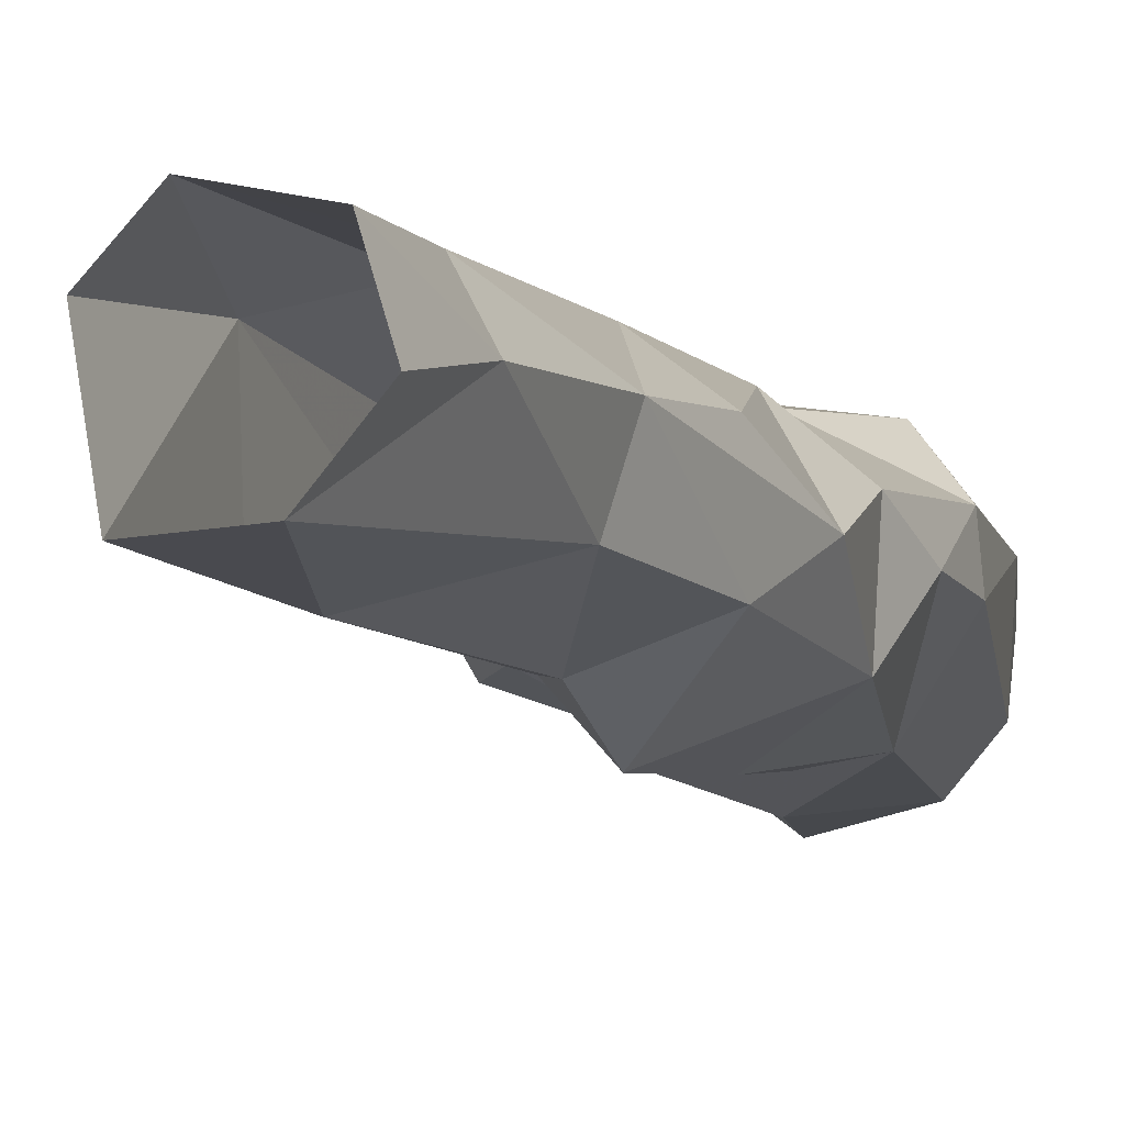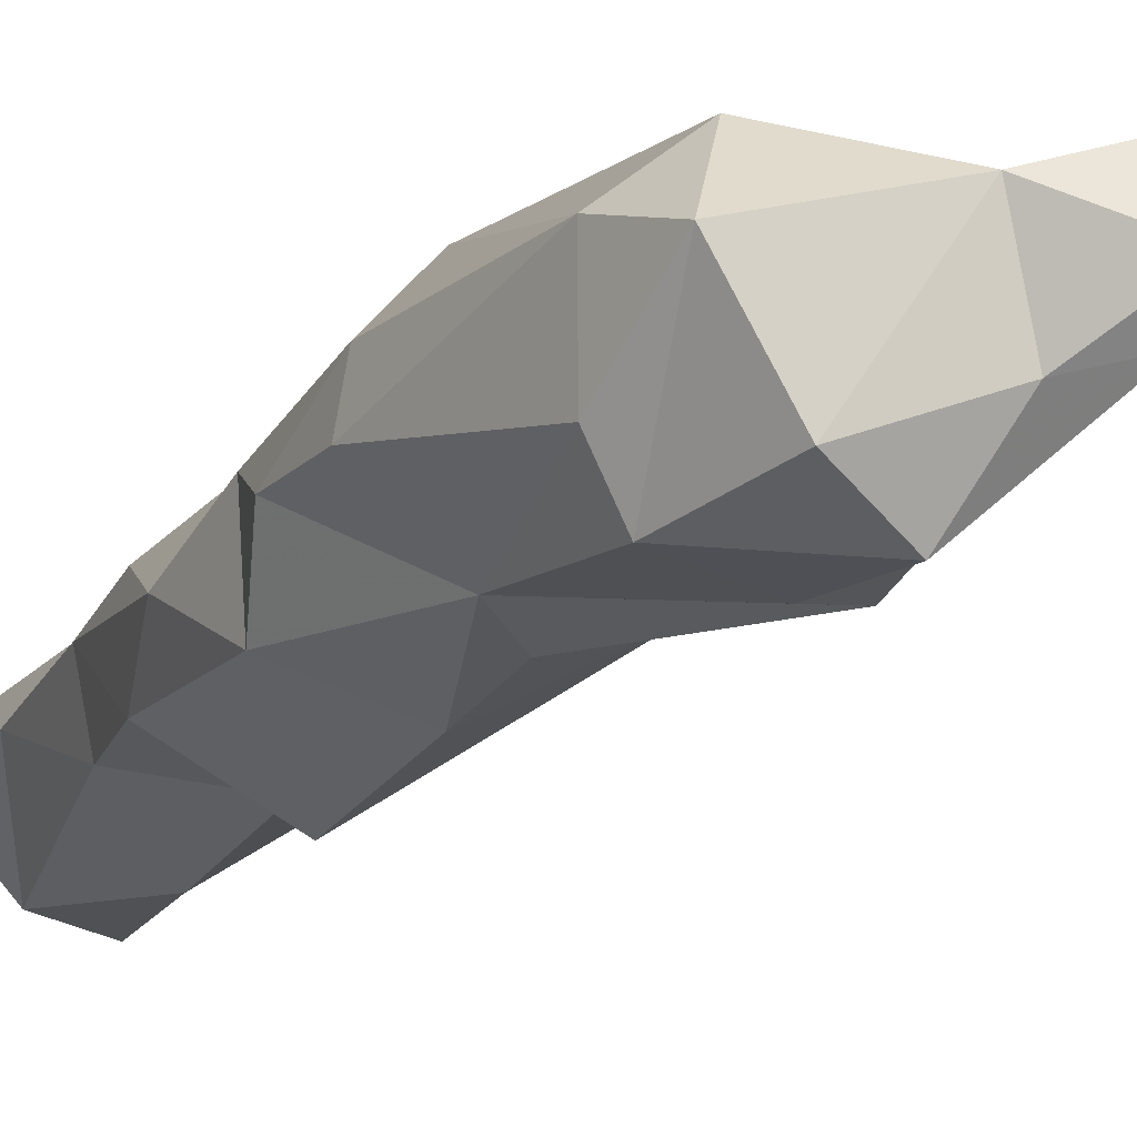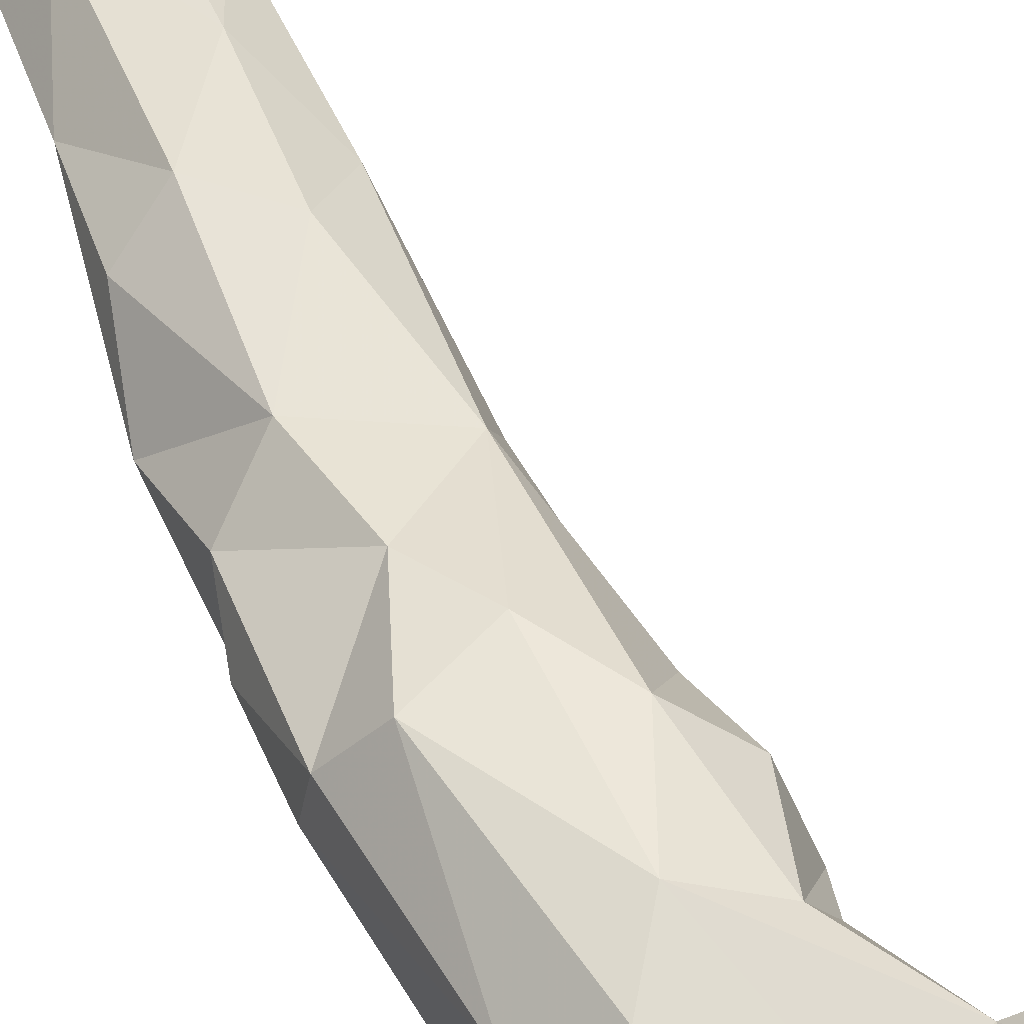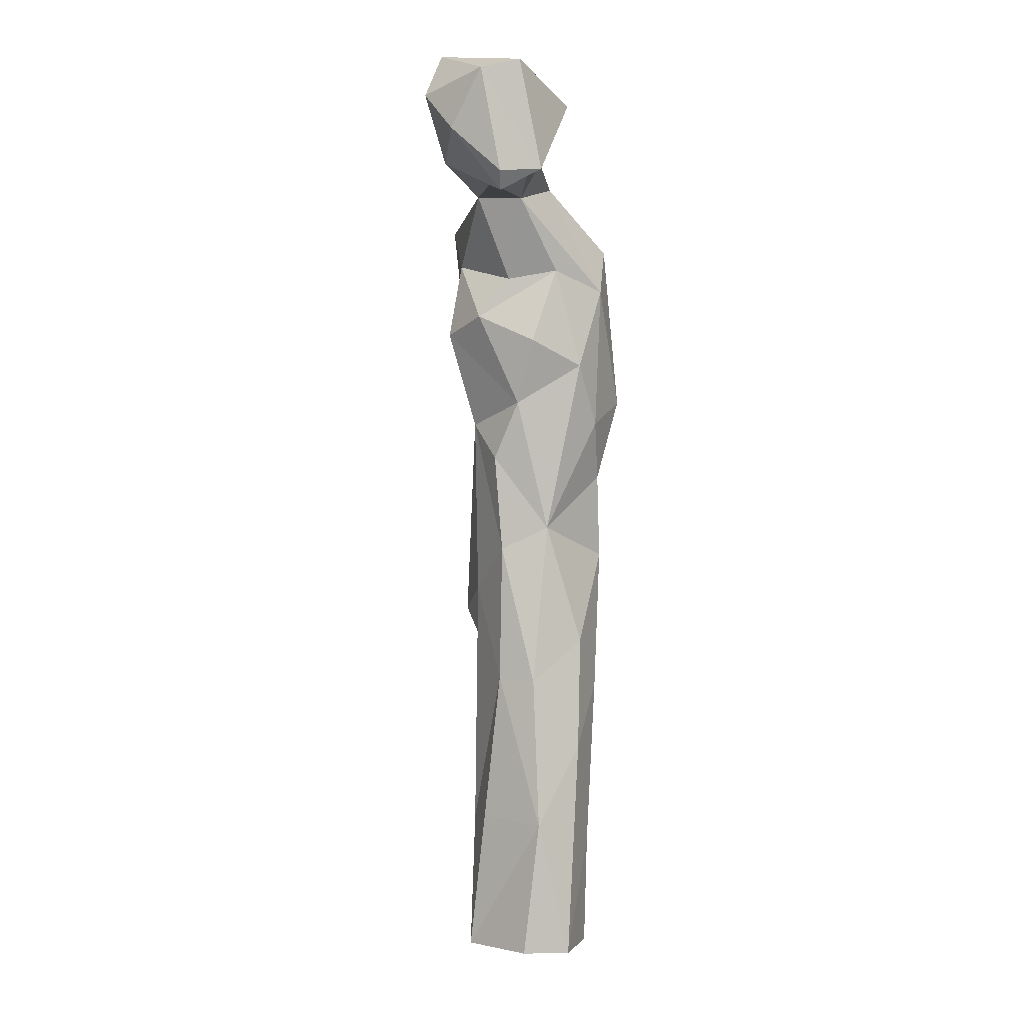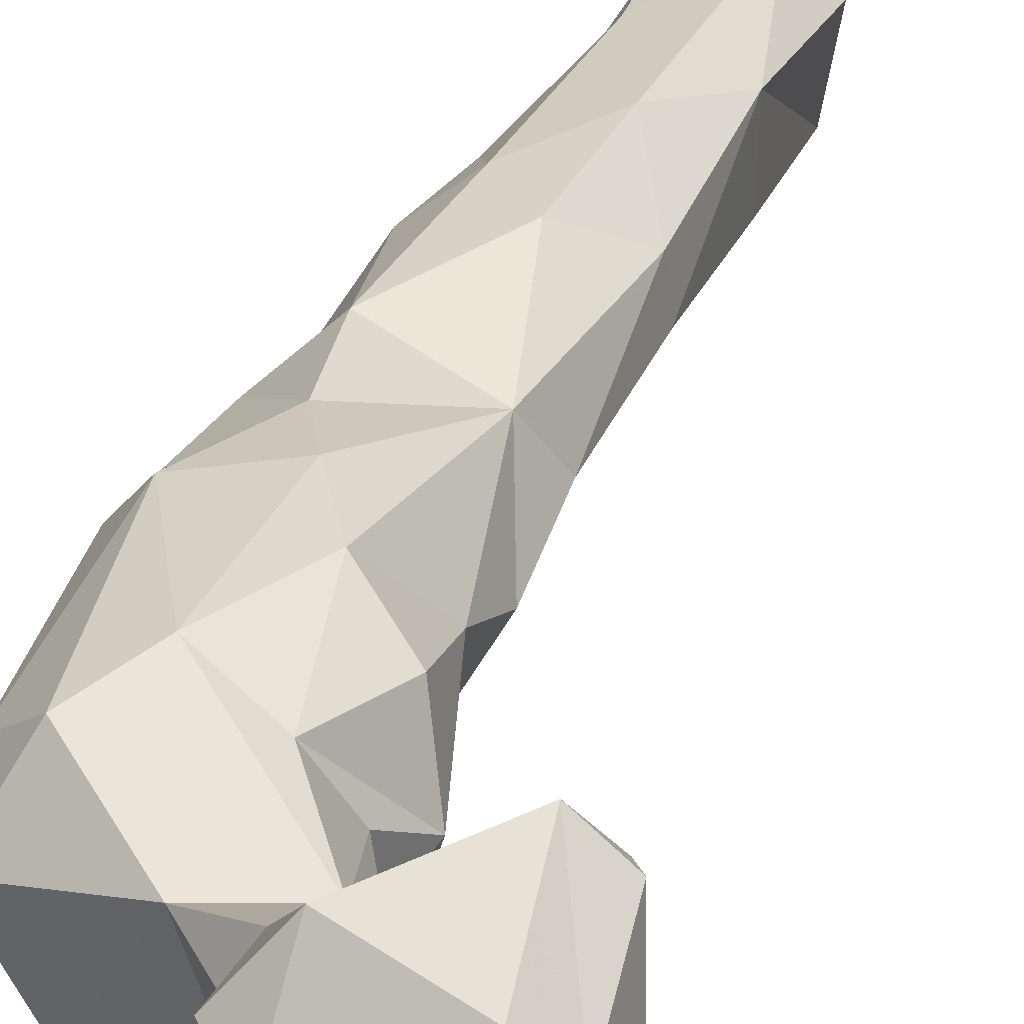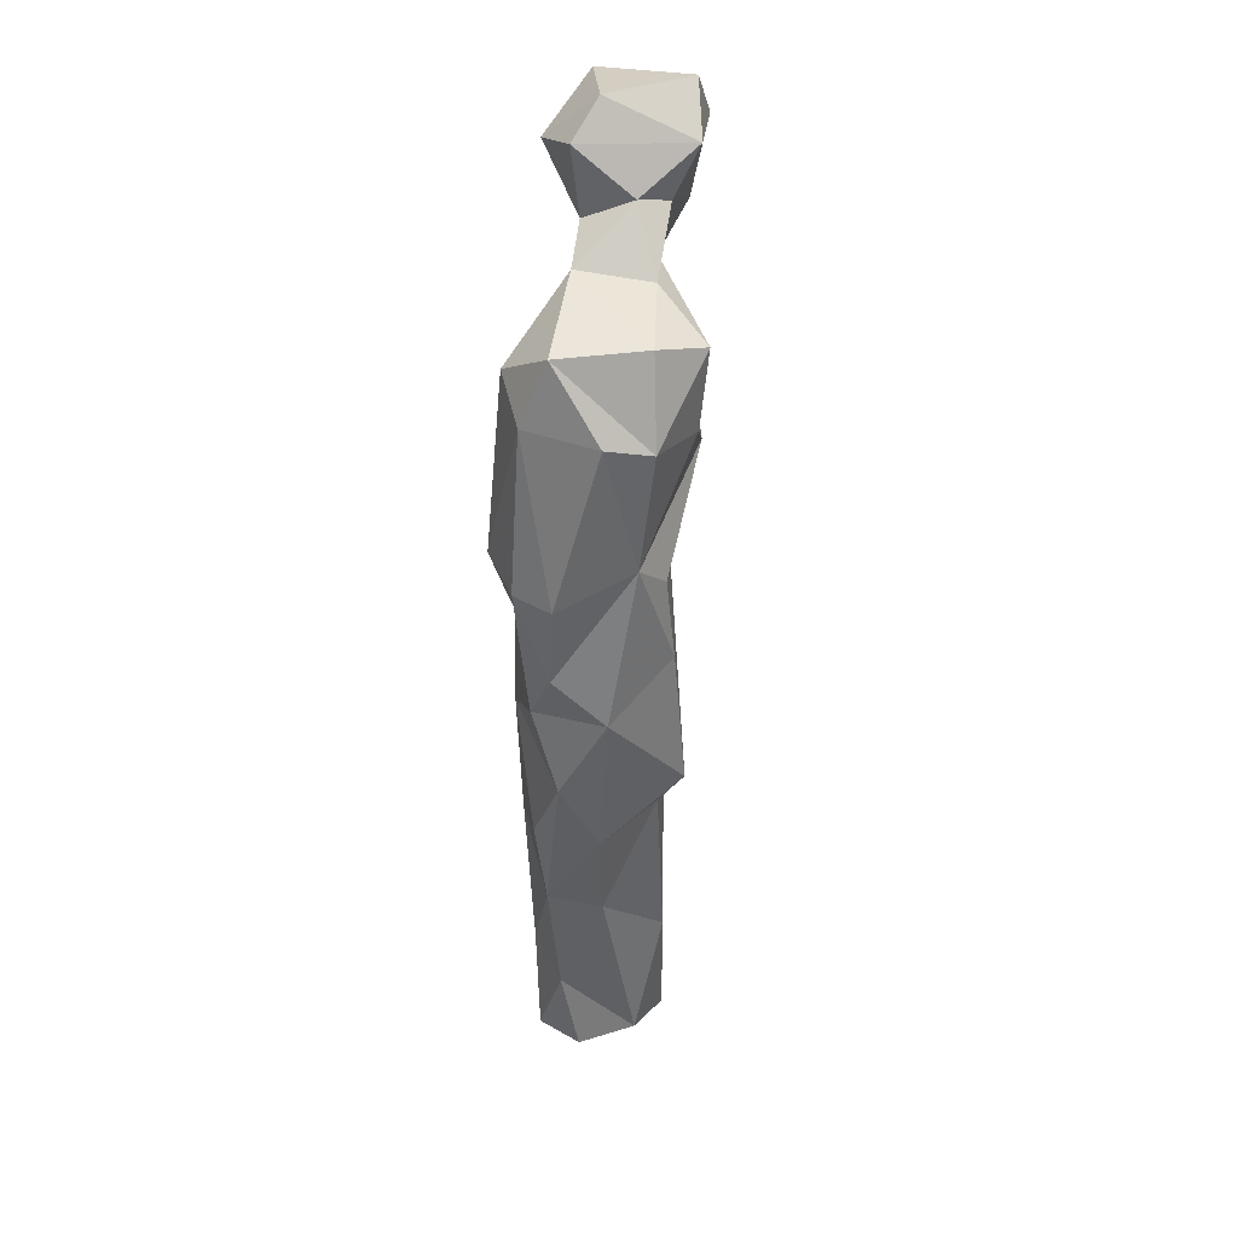
<metadata>
{"format":"obj","ext":"obj","renderer":"f3d","projection":"perspective","resolution":1024,"background":"white","views":[{"elev":-4.7,"azim":-167.5,"up":"+Y"},{"elev":-19.8,"azim":-30.4,"up":"+Y"},{"elev":50.5,"azim":-29.3,"up":"+Y"},{"elev":4.4,"azim":120.6,"up":"+Z"},{"elev":30.3,"azim":15.0,"up":"+Y"},{"elev":32.1,"azim":-65.1,"up":"+Z"}]}
</metadata>
<code>
v 100.8 158.3 2.148
v 114 156.9 0.1189
v 91.53 168.9 0.4247
v 95.08 181.1 -0.2244
v 117.2 175.3 0.9987
v 109.1 183.9 0.3817
v 94.97 181.8 27.37
v 113.7 177.7 34.28
v 106 153.5 32.45
v 88.81 172.1 21.22
v 113.4 161 34.97
v 87.27 160.2 48.95
v 103.4 183.6 54.01
v 83.73 172.6 50.43
v 89.81 181.2 68.65
v 112 164.8 71.93
v 79.71 173.5 72.02
v 110.9 174.3 71.43
v 96.39 150.9 76.05
v 79.33 157 73.56
v 102.7 152.4 94.1
v 99.49 182 81.65
v 73.67 164.2 89.33
v 93.27 143.2 87.02
v 74.3 152.7 109.2
v 109.5 164 105.7
v 83.93 179.4 102.8
v 104.1 174.6 111.4
v 73.24 170.2 108.7
v 89.14 144.2 120.3
v 85.87 179.7 123.9
v 69.4 163.4 120.2
v 103.4 152 138
v 109.4 161.8 129.6
v 78.01 147.5 146
v 67.68 161.8 138.1
v 108.1 167.9 144.1
v 68.71 171.4 139.5
v 87.12 145.4 139.3
v 91.57 182.1 138.4
v 76.05 180.5 143.5
v 98.86 181.3 153.7
v 108.3 147.1 161.7
v 70.44 151.8 175.7
v 88.3 181.8 173.1
v 112.2 158.7 166.5
v 108.7 172.8 160.3
v 69.51 169.4 177.1
v 76.98 143.5 173.3
v 93.75 141.8 171.4
v 101.2 175.5 178.4
v 104.1 148.2 179.8
v 107.7 165 176.3
v 79.12 177.9 183.9
v 94.57 140.1 189.4
v 71.49 163.6 192
v 116.5 161.2 196.7
v 111.7 171.1 196.4
v 81.84 146.2 193
v 95.7 170.5 199.7
v 100.3 153.9 198
v 137.3 180.3 195.8
v 128.2 172.2 198.8
v 139.7 181.6 200.2
v 132.3 188.7 200.9
v 116.5 158.1 208.7
v 131 160.4 203.8
v 107.2 174 205.5
v 125.7 182.1 204
v 108.6 162.2 210.8
v 142.4 169.5 210.8
v 114.9 186.3 218
v 138.2 159.3 219.8
v 119.5 153 220.3
v 105.8 175.3 221.1
v 134.4 183.9 227.1
v 141 177 224.8
v 128.9 158.1 230.5
v 113 172.1 229.4
f 76 78 77
f 73 77 78
f 74 78 79
f 70 74 75
f 66 74 70
f 65 76 77
f 68 75 72
f 64 77 71
f 66 67 74
f 65 69 72
f 62 64 71
f 58 72 69
f 58 68 72
f 62 71 67
f 61 66 70
f 62 63 69
f 58 69 63
f 57 58 63
f 62 65 64
f 56 59 60
f 59 61 60
f 55 61 59
f 54 56 60
f 45 54 60
f 48 56 54
f 72 79 76
f 52 53 57
f 49 59 56
f 60 70 68
f 52 57 55
f 49 55 59
f 44 56 48
f 10 12 14
f 44 49 56
f 49 50 55
f 41 48 54
f 41 54 45
f 67 73 74
f 68 70 75
f 2 11 9
f 33 34 37
f 43 52 50
f 42 51 47
f 65 72 76
f 62 67 63
f 36 44 48
f 28 42 37
f 35 50 49
f 35 43 50
f 37 47 46
f 36 48 38
f 74 79 75
f 8 16 11
f 37 46 43
f 35 39 43
f 40 41 45
f 33 43 39
f 30 33 39
f 35 49 44
f 19 21 24
f 50 52 55
f 67 71 73
f 30 39 35
f 18 22 28
f 28 40 42
f 46 51 53
f 31 38 41
f 31 41 40
f 71 77 73
f 28 37 34
f 46 47 51
f 32 35 36
f 26 34 33
f 19 24 20
f 25 35 32
f 76 79 78
f 14 17 15
f 43 46 52
f 21 26 33
f 26 28 34
f 32 36 38
f 24 30 25
f 53 58 57
f 22 27 28
f 21 33 24
f 16 26 21
f 64 65 77
f 38 48 41
f 1 2 9
f 15 27 22
f 16 18 26
f 1 12 10
f 45 60 58
f 17 23 27
f 13 22 18
f 72 75 79
f 55 57 61
f 37 42 47
f 27 29 31
f 1 9 12
f 12 20 14
f 9 21 19
f 12 19 20
f 18 28 26
f 6 7 13
f 8 13 18
f 7 14 15
f 40 45 42
f 13 15 22
f 9 11 16
f 62 69 65
f 24 33 30
f 9 16 21
f 35 44 36
f 46 53 52
f 3 10 4
f 9 19 12
f 2 5 8
f 27 31 28
f 60 61 70
f 23 29 27
f 57 63 67
f 7 10 14
f 57 67 66
f 29 32 38
f 15 17 27
f 8 18 16
f 14 23 17
f 58 60 68
f 29 38 31
f 25 32 29
f 33 37 43
f 28 31 40
f 20 24 25
f 2 8 11
f 25 30 35
f 4 7 6
f 4 10 7
f 1 10 3
f 6 13 8
f 7 15 13
f 23 25 29
f 73 78 74
f 51 58 53
f 20 25 23
f 45 58 51
f 14 20 23
f 57 66 61
f 42 45 51
f 5 6 8

</code>
